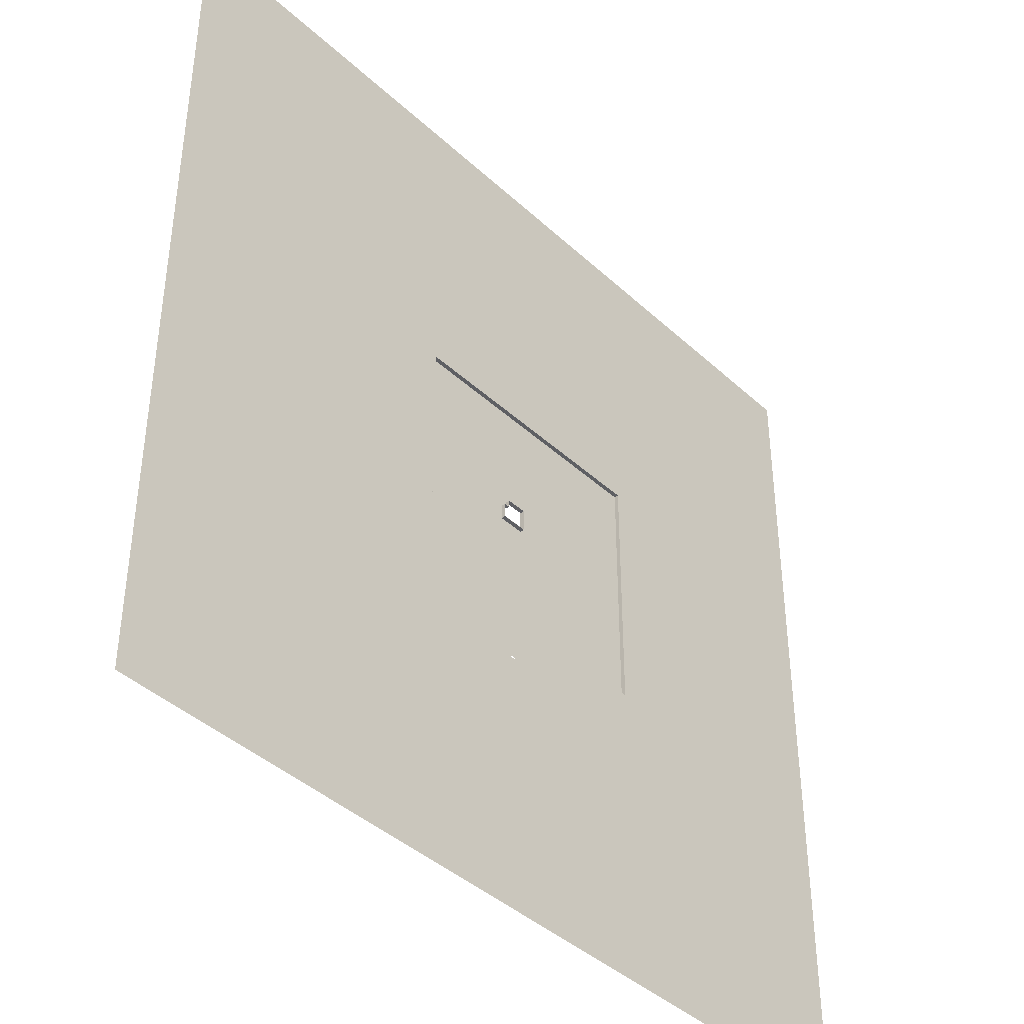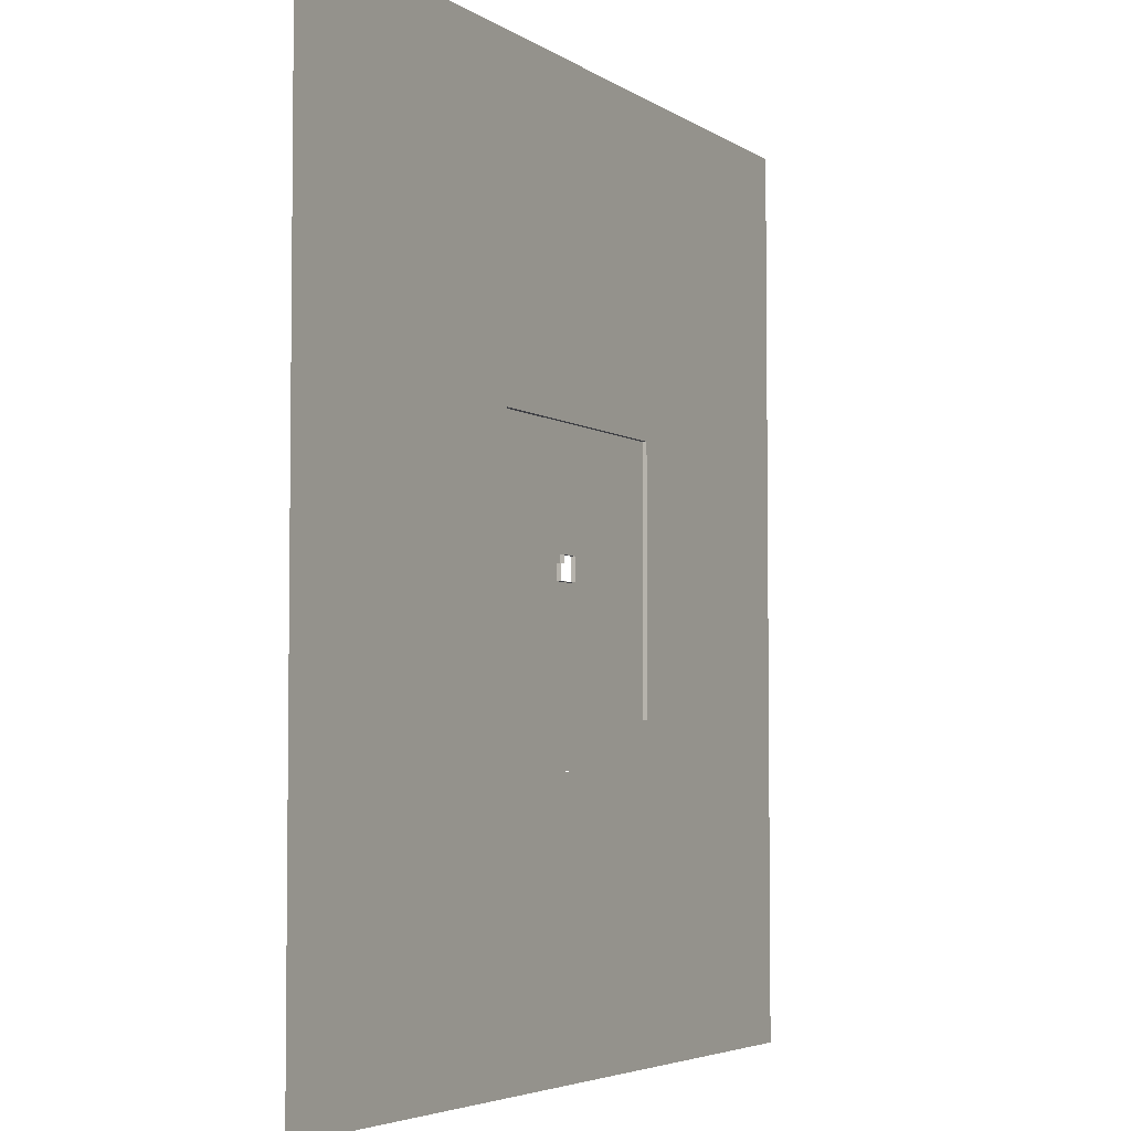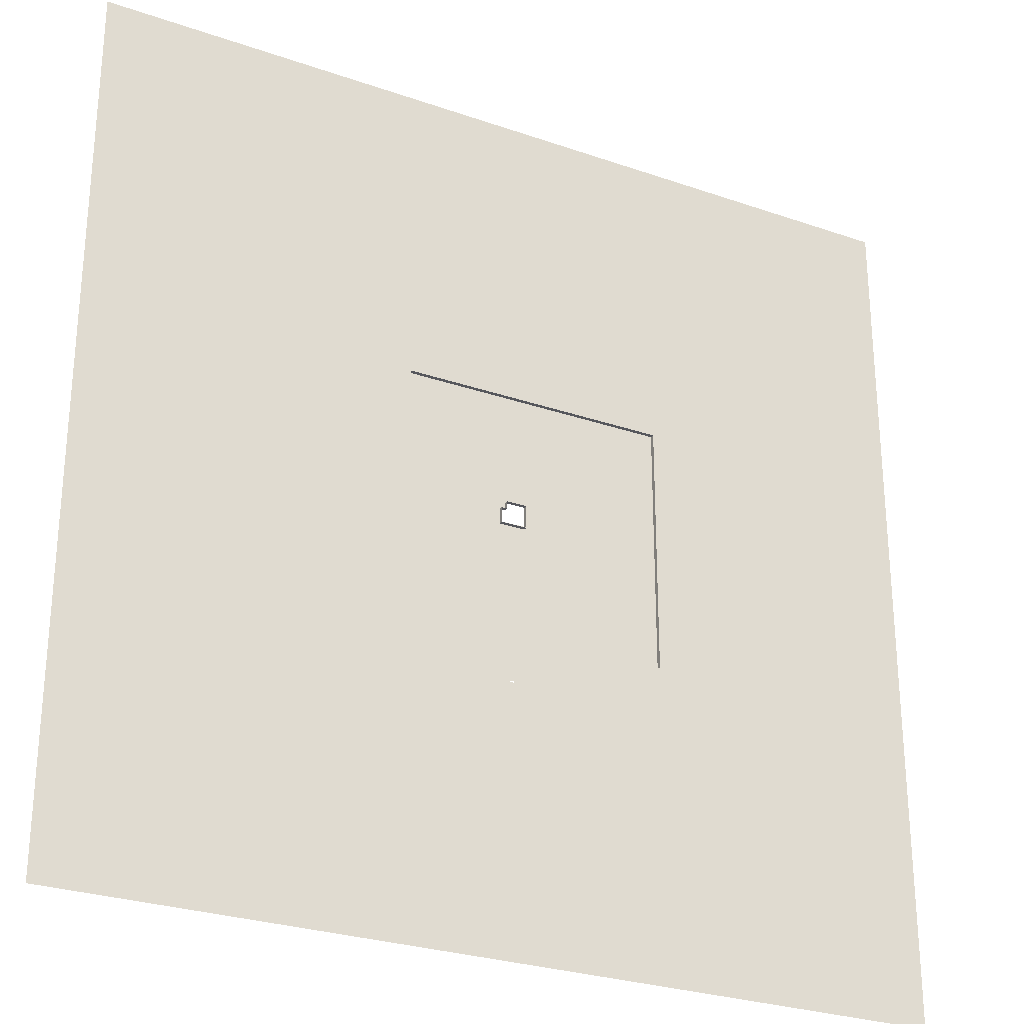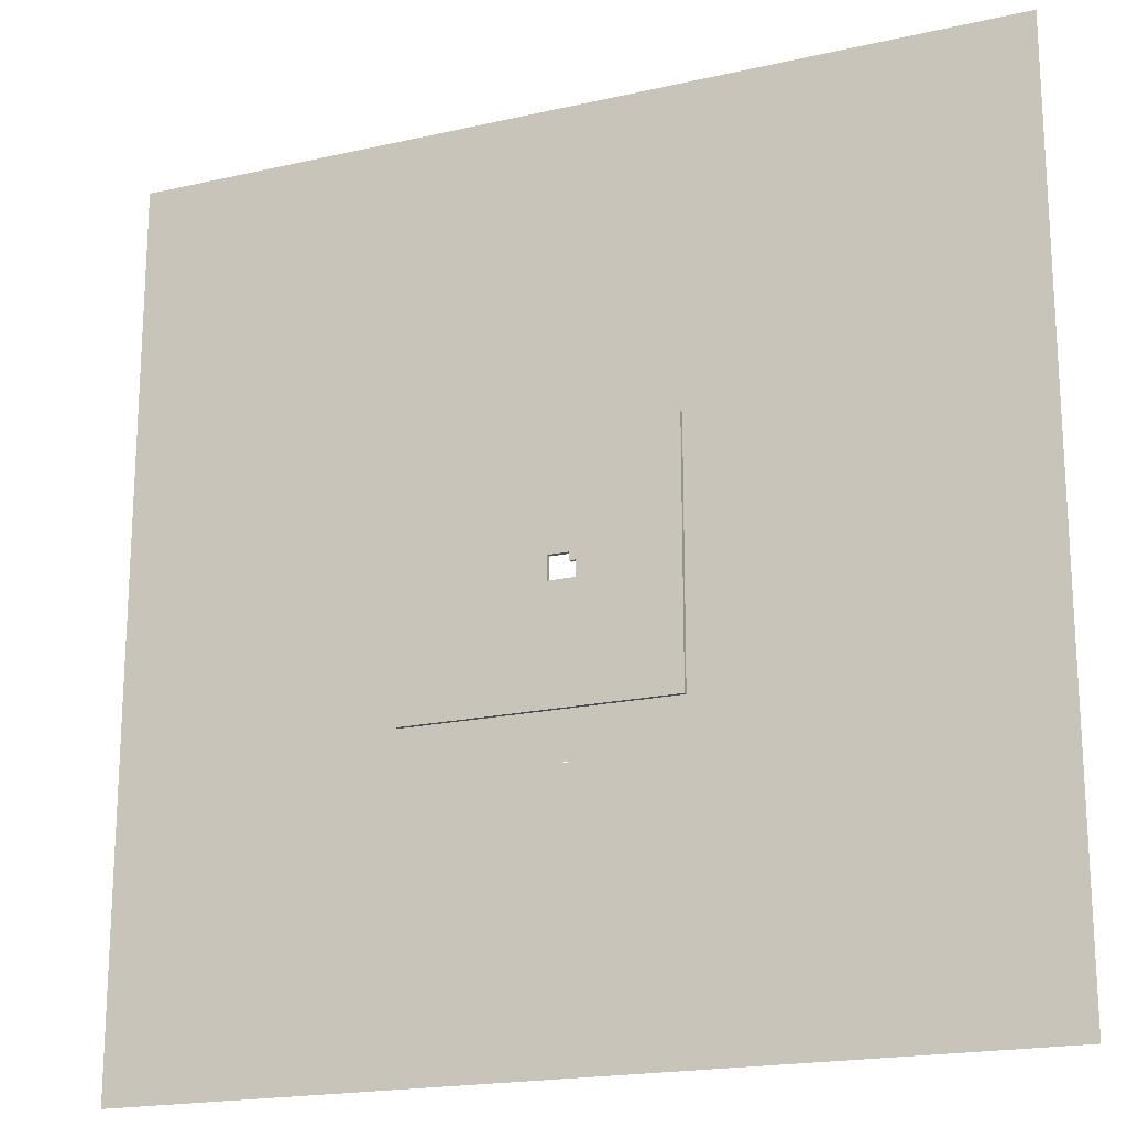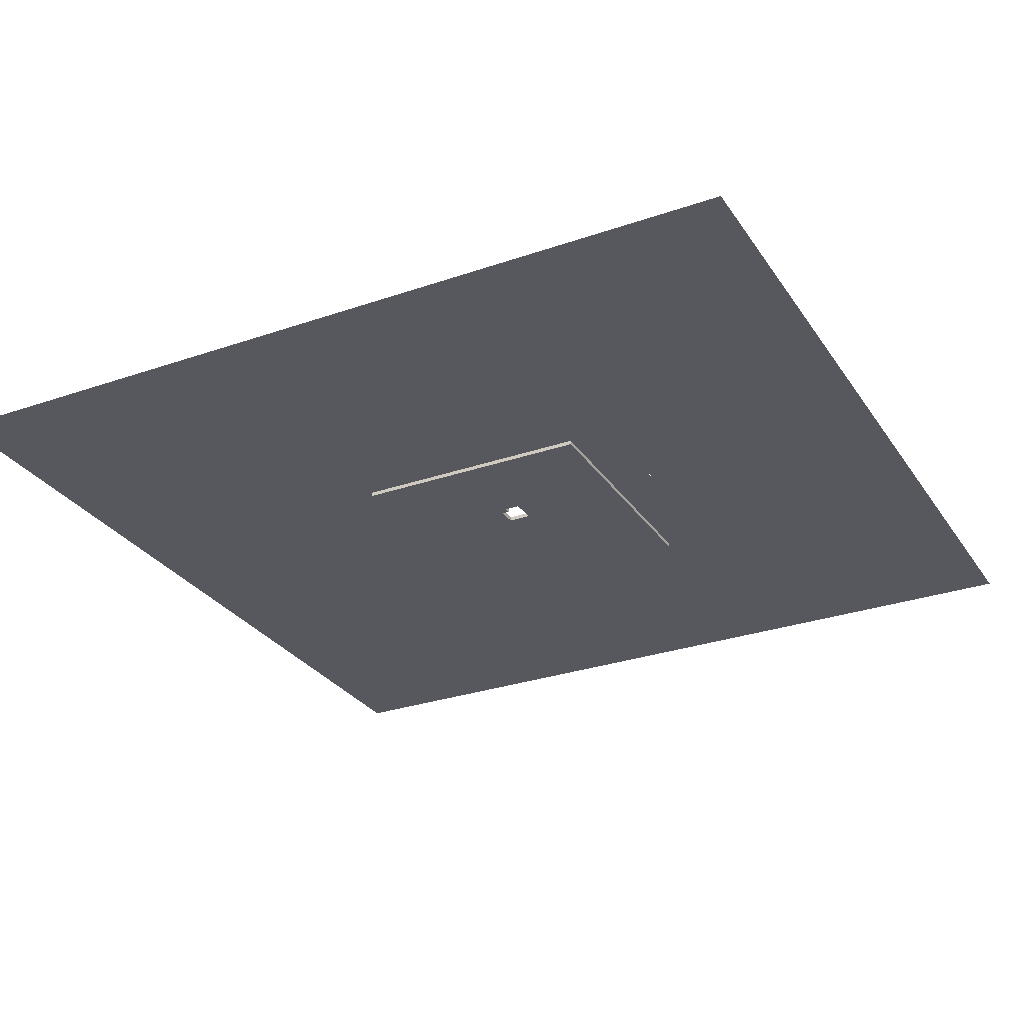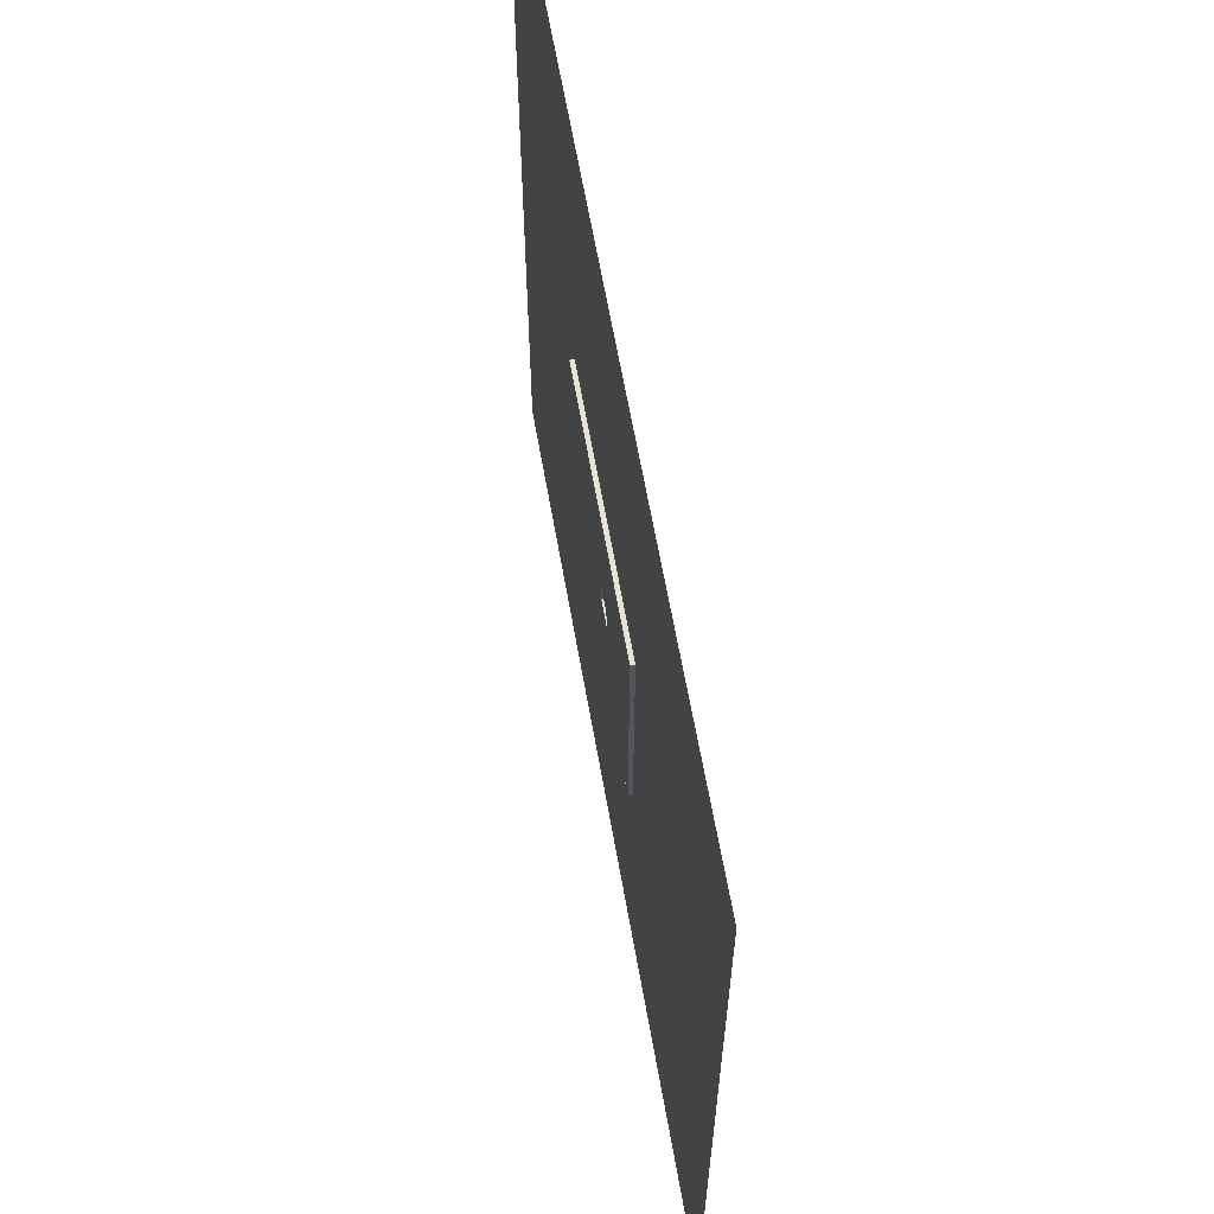
<metadata>
{"format":"obj","ext":"obj","renderer":"f3d","projection":"perspective","resolution":1024,"background":"white","views":[{"elev":-41.2,"azim":-48.0,"up":"+Y"},{"elev":-4.4,"azim":-62.9,"up":"+Y"},{"elev":-27.5,"azim":-28.1,"up":"+Y"},{"elev":-19.0,"azim":-156.6,"up":"+Y"},{"elev":-28.9,"azim":-62.7,"up":"+Z"},{"elev":63.9,"azim":-100.0,"up":"+Y"}]}
</metadata>
<code>
g ground
v -23.57 -32.85 -16.72
v 38.01 -32.85 -16.72
v 38.58 -33.72 -16.72
v -24.22 -33.72 -16.72
v -24.22 3.109 -16.72
v -23.57 2.549 -16.72
v -10.11 3.109 -16.72
v -9.517 2.549 -16.72
v -10.11 21.5 -16.72
v -9.517 21.1 -16.72
v 38.62 21.5 -16.73
v 38.04 21.1 -16.73
v 38.01 -32.85 -16.72
v 38.01 -32.85 -16.72
v 38.01 -32.85 -16.72
v 38.58 -33.72 -16.72
v -24.22 3.109 -26.72
v -256.1 292.2 -26.72
v -10.11 3.109 -26.72
v -10.11 21.5 -26.72
v 377.9 292.2 -26.73
v 38.62 21.5 -26.73
v 377.9 -305.6 -26.72
v 38.58 -33.72 -26.72
v -256.1 -305.6 -26.72
v -24.22 -33.72 -26.72
v 377.9 292.2 -16.73
v 1041 1041 -16.72
v 1041 -1041 -16.72
v 377.9 -305.6 -16.72
v -256.1 292.2 -16.72
v -1031 1041 -16.72
v -1031 -1041 -16.72
v -256.1 -305.6 -16.72
v -3.024 -414.3 -16.72
v -3.024 -416.7 -16.72
v 7.668 -413.8 -16.72
v 0.2757 -413.8 -16.72
v -0.7531 -414.3 -16.72
v 0.2757 -417.2 -16.72
v -0.7531 -416.7 -16.72
v 7.668 -417.2 -16.72
v 38.58 -33.72 -16.72
v 38.58 -33.72 -26.72
v -24.22 -33.72 -26.72
v -24.22 -33.72 -16.72
v -24.22 -33.72 -16.72
v -24.22 -33.72 -26.72
v -24.22 3.109 -26.72
v -24.22 3.109 -16.72
v -24.22 3.109 -16.72
v -24.22 3.109 -26.72
v -10.11 3.109 -26.72
v -10.11 3.109 -16.72
v -10.11 3.109 -16.72
v -10.11 3.109 -26.72
v -10.11 21.5 -26.72
v -10.11 21.5 -16.72
v -10.11 21.5 -16.72
v -10.11 21.5 -26.72
v 38.62 21.5 -26.73
v 38.62 21.5 -16.73
v 38.62 21.5 -16.73
v 38.62 21.5 -26.73
v 38.58 -33.72 -26.72
v 38.58 -33.72 -16.72
v 377.9 -305.6 -16.72
v 377.9 -305.6 -26.72
v 377.9 292.2 -26.73
v 377.9 292.2 -16.73
v 377.9 292.2 -16.73
v 377.9 292.2 -26.73
v -256.1 292.2 -26.72
v -256.1 292.2 -16.72
v -256.1 292.2 -16.72
v -256.1 292.2 -26.72
v -256.1 -305.6 -26.72
v -256.1 -305.6 -16.72
v -256.1 -305.6 -16.72
v -256.1 -305.6 -26.72
v 377.9 -305.6 -26.72
v 377.9 -305.6 -16.72
g ground_0
f 3 2 1
f 4 3 1
f 5 4 1
f 6 5 1
f 7 5 6
f 8 7 6
f 9 7 8
f 10 9 8
f 9 10 11
f 10 12 11
f 3 11 12
f 13 3 12
f 16 15 14
f 19 18 17
f 19 20 18
f 18 20 21
f 20 22 21
f 23 21 22
f 24 23 22
f 23 24 25
f 17 18 25
f 24 26 25
f 26 17 25
f 29 28 27
f 30 29 27
f 31 27 28
f 32 31 28
f 31 32 33
f 34 31 33
f 35 34 33
f 36 35 33
f 37 30 34
f 30 37 29
f 38 37 34
f 35 38 34
f 39 38 35
f 40 38 39
f 40 36 33
f 41 40 39
f 41 36 40
f 37 42 29
f 42 40 33
f 29 42 33
f 45 44 43
f 46 45 43
f 49 48 47
f 50 49 47
f 53 52 51
f 54 53 51
f 57 56 55
f 58 57 55
f 61 60 59
f 62 61 59
f 65 64 63
f 66 65 63
f 69 68 67
f 70 69 67
f 73 72 71
f 74 73 71
f 77 76 75
f 78 77 75
f 81 80 79
f 82 81 79

</code>
